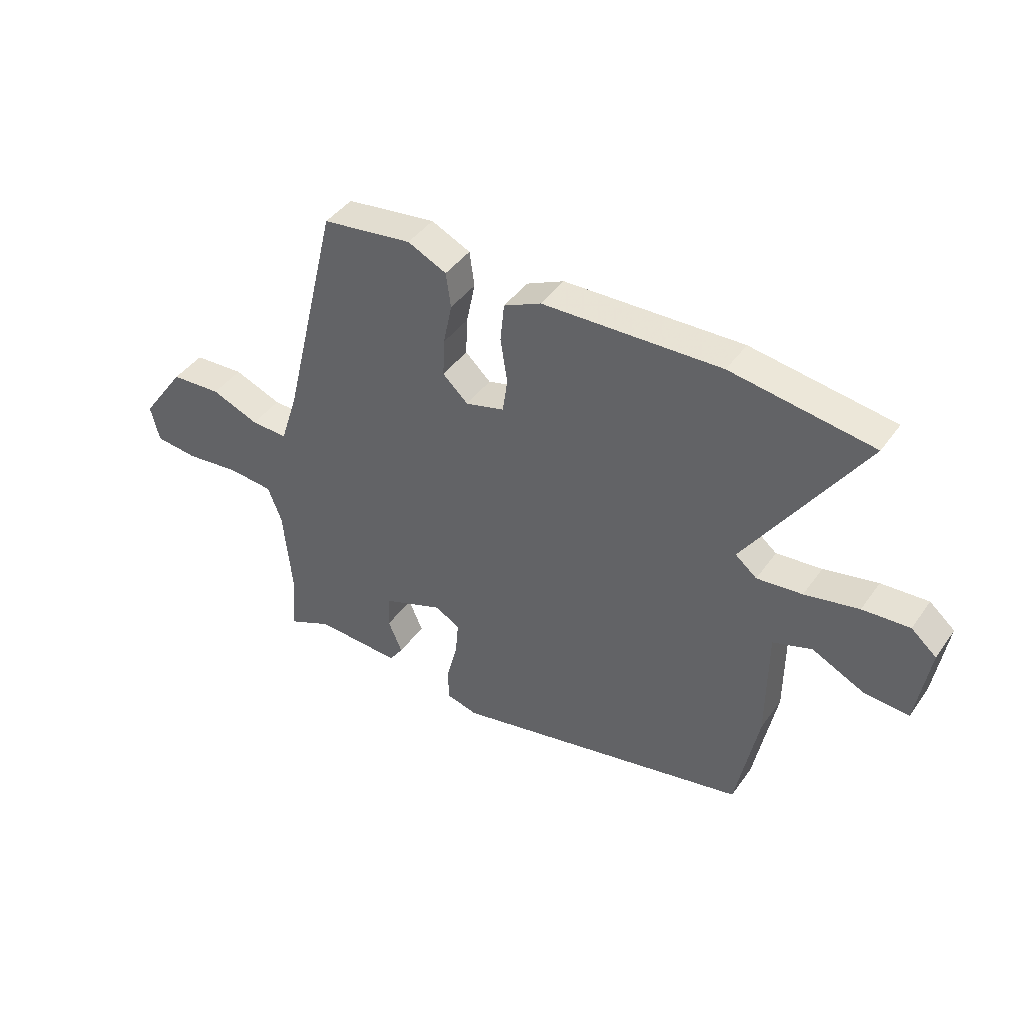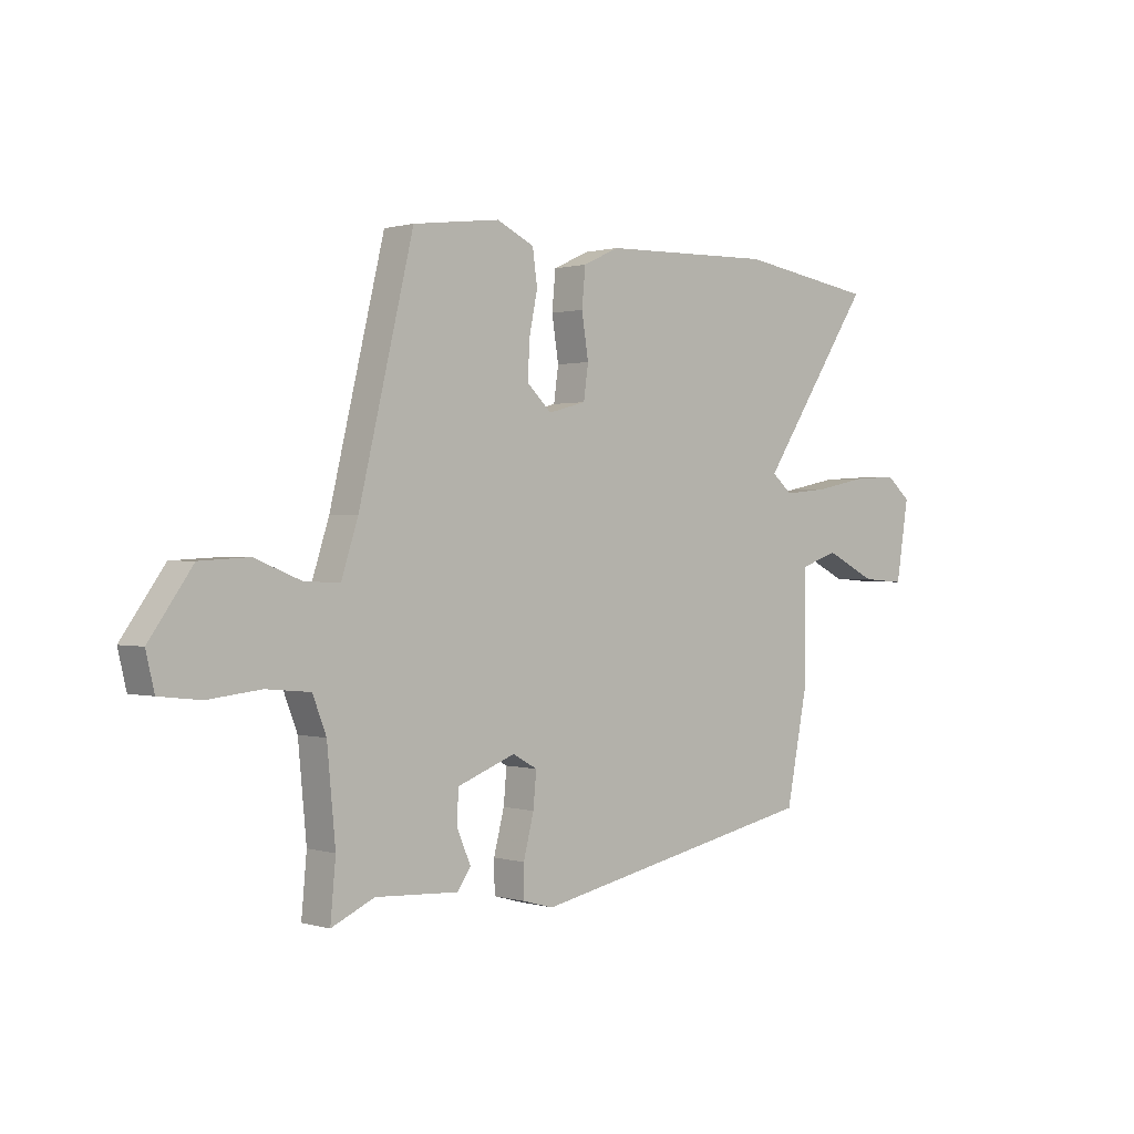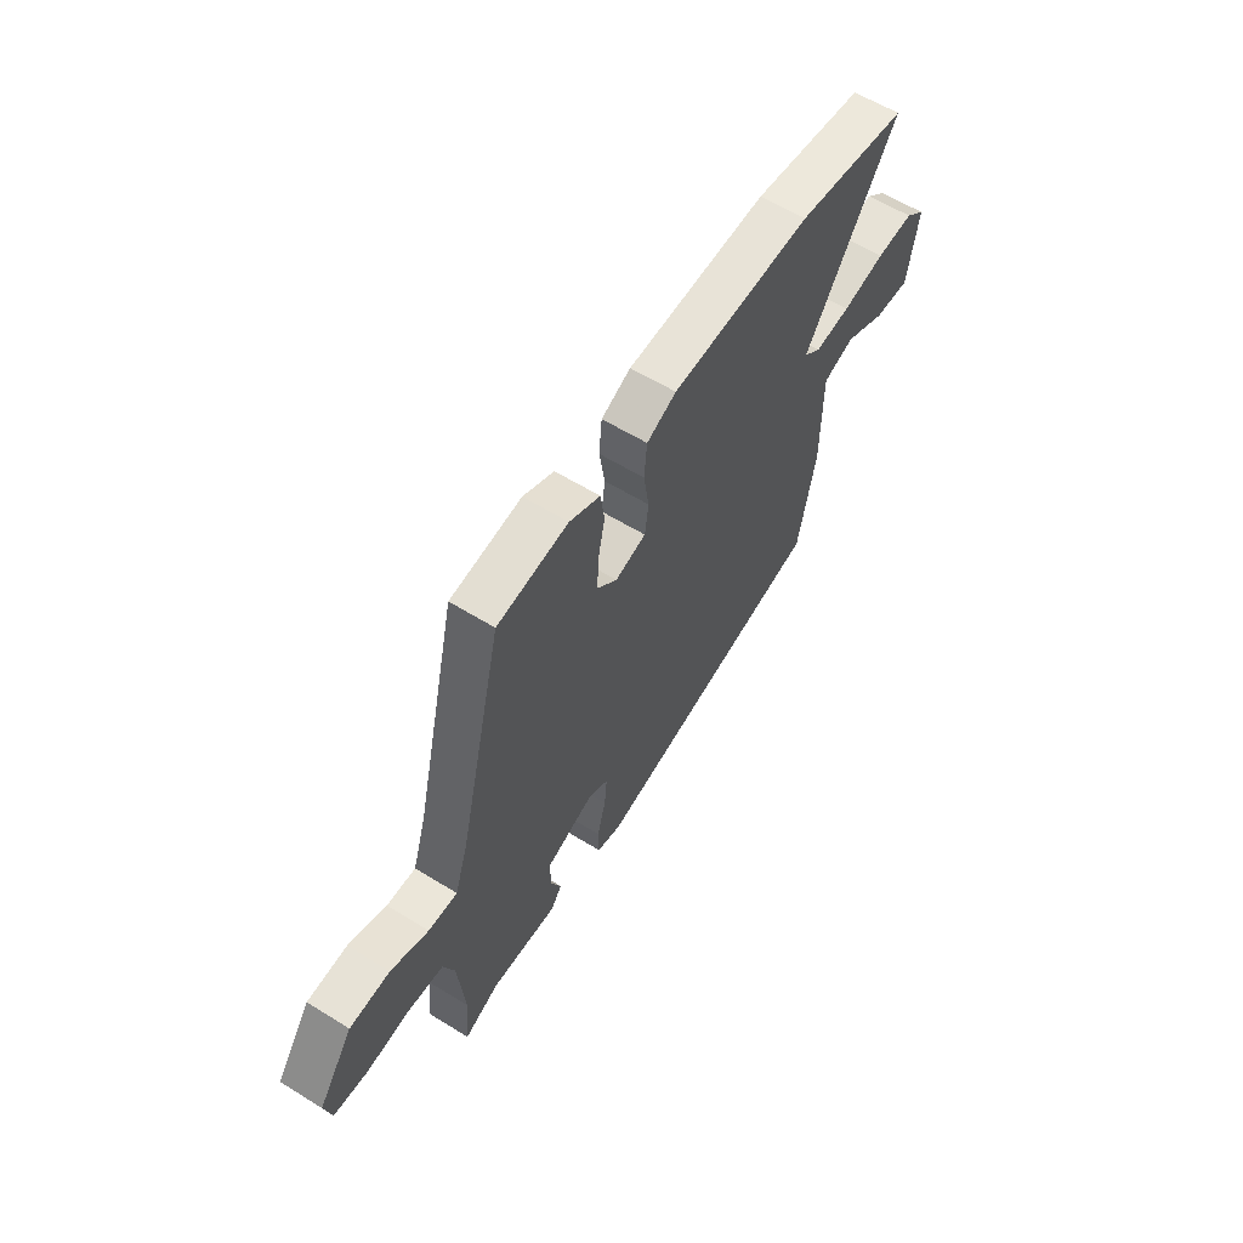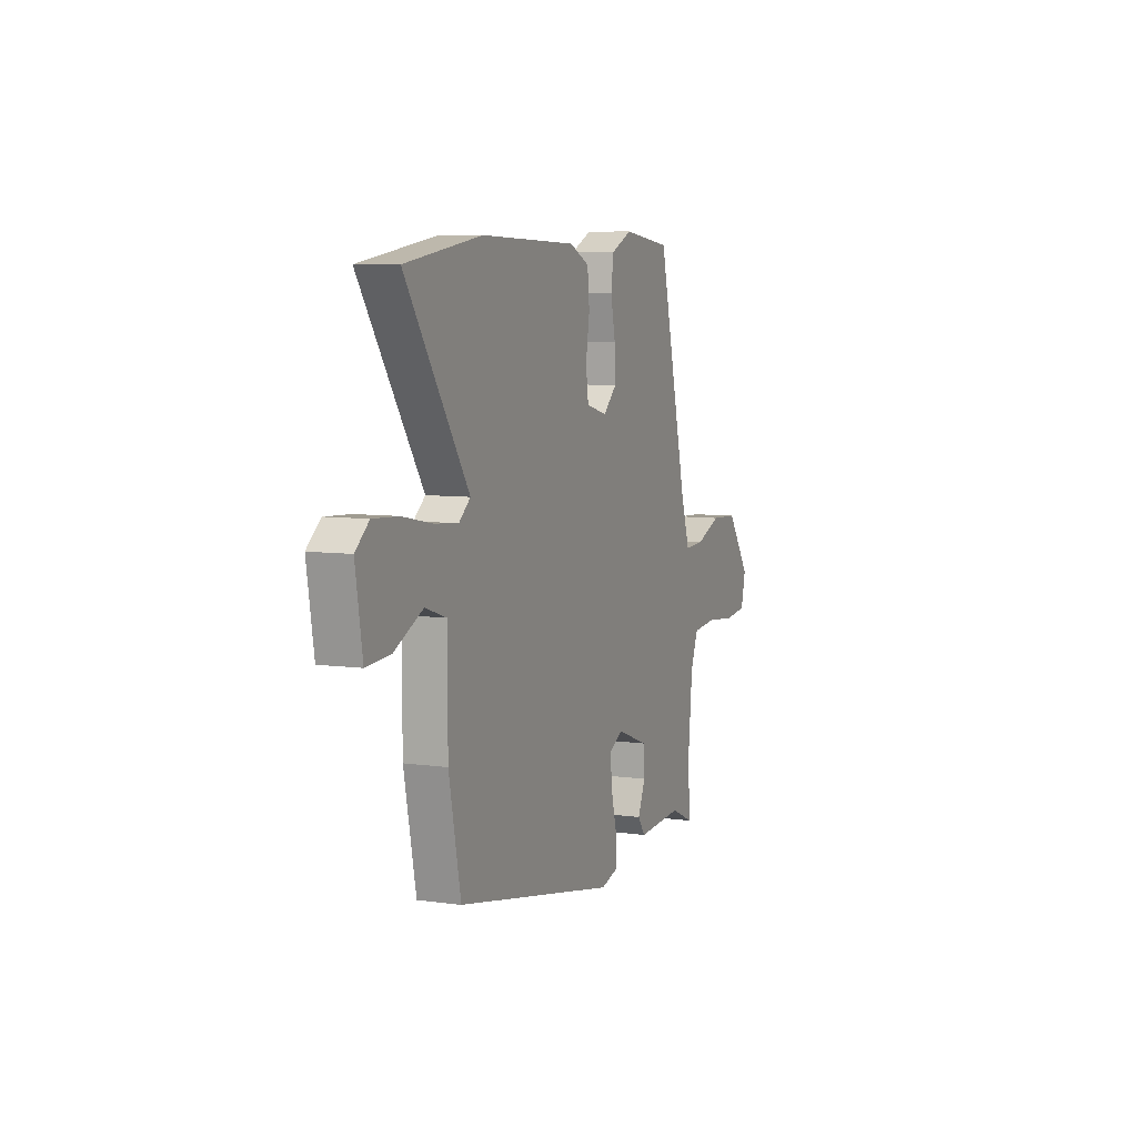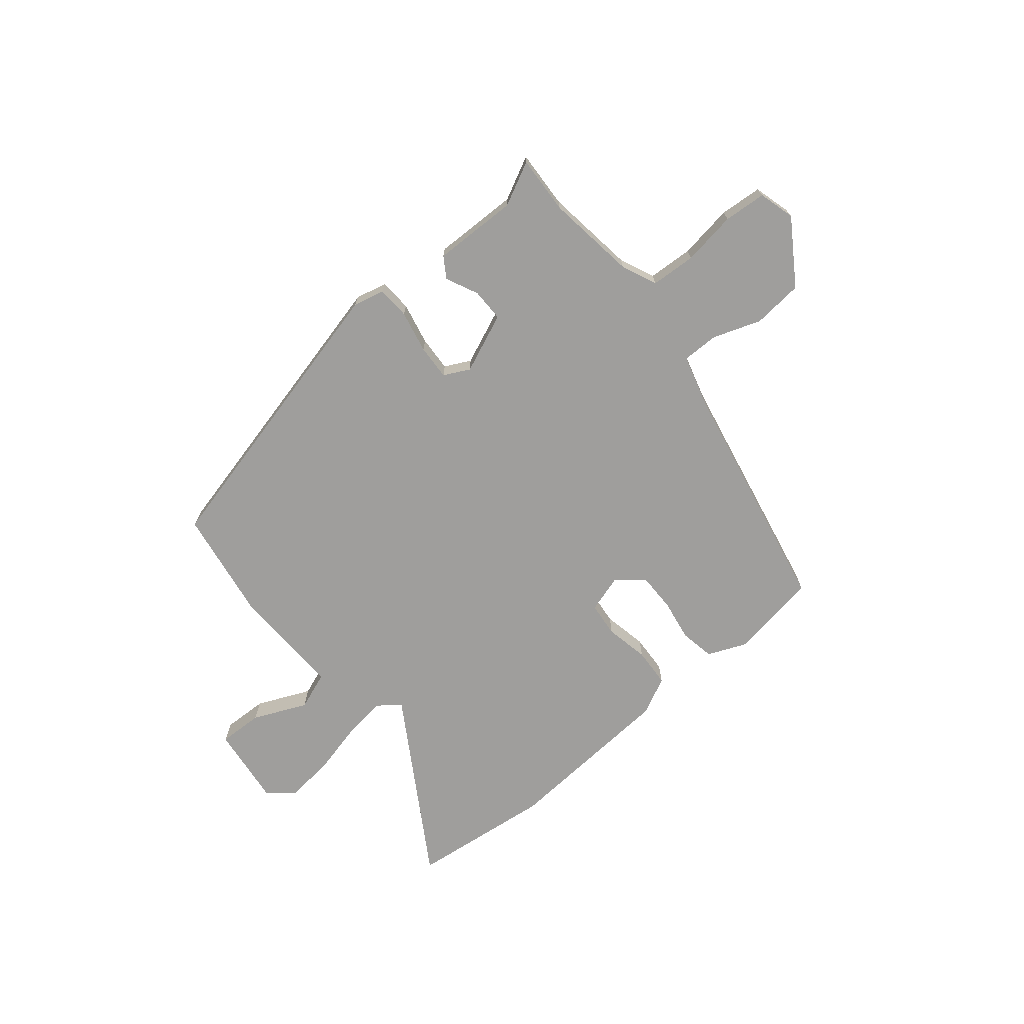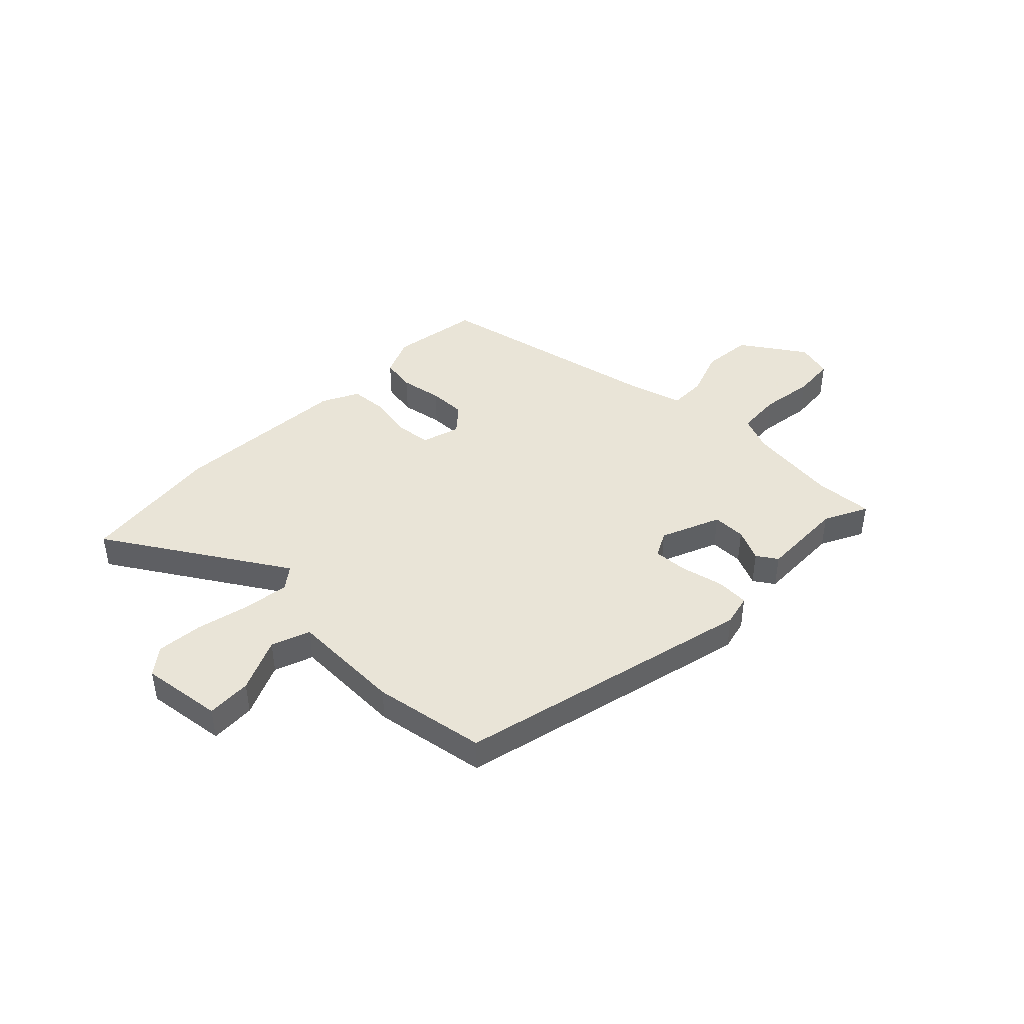
<metadata>
{"format":"obj","ext":"obj","renderer":"f3d","projection":"perspective","resolution":1024,"background":"white","views":[{"elev":42.5,"azim":32.5,"up":"+Z"},{"elev":0.7,"azim":-42.9,"up":"+Z"},{"elev":59.7,"azim":-57.6,"up":"+Z"},{"elev":7.3,"azim":112.0,"up":"+Z"},{"elev":-70.9,"azim":-138.2,"up":"+Y"},{"elev":42.8,"azim":136.2,"up":"+Y"}]}
</metadata>
<code>
v 0.489 0.07 -0.426
v -0.068 0.07 -0.539
v -0.126 0.07 -0.523
v -0.127 0.07 -0.462
v -0.107 0.07 -0.384
v -0.101 0.07 -0.319
v -0.148 0.07 -0.293
v -0.26 0.07 -0.335
v -0.262 0.07 -0.397
v -0.236 0.07 -0.458
v -0.262 0.07 -0.495
v -0.42 0.07 -0.486
v -0.502 0.07 -0.523
v -0.492 0.07 -0.415
v -0.508 0.07 -0.247
v -0.534 0.07 -0.18
v -0.618 0.07 -0.172
v -0.719 0.07 -0.183
v -0.798 0.07 -0.174
v -0.814 0.07 -0.106
v -0.732 0.07 0.009
v -0.638 0.07 0.014
v -0.55 0.07 -0.021
v -0.482 0.07 -0.024
v -0.45 0.07 0.075
v -0.346 0.07 0.507
v -0.18 0.07 0.528
v -0.108 0.07 0.494
v -0.099 0.07 0.429
v -0.115 0.07 0.351
v -0.118 0.07 0.281
v -0.071 0.07 0.237
v 0.001 0.07 0.256
v 0.01 0.07 0.32
v -0.003 0.07 0.402
v 0.004 0.07 0.474
v 0.073 0.07 0.506
v 0.403 0.07 0.515
v 0.666 0.07 0.474
v 0.45 0.07 0.151
v 0.49 0.07 0.118
v 0.574 0.07 0.126
v 0.674 0.07 0.146
v 0.761 0.07 0.151
v 0.808 0.07 0.111
v 0.784 0.07 -0.039
v 0.701 0.07 -0.033
v 0.603 0.07 0.015
v 0.531 0.07 -0.009
v 0.53 0.07 -0.219
v 0.489 0 -0.426
v -0.068 0 -0.539
v -0.126 0 -0.523
v -0.127 0 -0.462
v -0.107 0 -0.384
v -0.101 0 -0.319
v -0.148 0 -0.293
v -0.26 0 -0.335
v -0.262 0 -0.397
v -0.236 0 -0.458
v -0.262 0 -0.495
v -0.42 0 -0.486
v -0.502 0 -0.523
v -0.492 0 -0.415
v -0.508 0 -0.247
v -0.534 0 -0.18
v -0.618 0 -0.172
v -0.719 0 -0.183
v -0.798 0 -0.174
v -0.814 0 -0.106
v -0.732 0 0.009
v -0.638 0 0.014
v -0.55 0 -0.021
v -0.482 0 -0.024
v -0.45 0 0.075
v -0.346 0 0.507
v -0.18 0 0.528
v -0.108 0 0.494
v -0.099 0 0.429
v -0.115 0 0.351
v -0.118 0 0.281
v -0.071 0 0.237
v 0.001 0 0.256
v 0.01 0 0.32
v -0.003 0 0.402
v 0.004 0 0.474
v 0.073 0 0.506
v 0.403 0 0.515
v 0.666 0 0.474
v 0.45 0 0.151
v 0.49 0 0.118
v 0.574 0 0.126
v 0.674 0 0.146
v 0.761 0 0.151
v 0.808 0 0.111
v 0.784 0 -0.039
v 0.701 0 -0.033
v 0.603 0 0.015
v 0.531 0 -0.009
v 0.53 0 -0.219
f 3 4 5
f 2 3 5
f 1 2 5
f 50 1 5
f 49 50 5
f 46 47 48
f 45 46 48
f 44 45 48
f 43 44 48
f 42 43 48
f 41 42 48 49
f 49 5 6
f 41 49 6
f 40 41 6
f 38 39 40
f 37 38 40
f 36 37 40
f 35 36 40
f 34 35 40
f 33 34 40
f 40 6 7
f 33 40 7
f 32 33 7
f 28 29 30
f 27 28 30
f 26 27 30
f 25 26 30
f 24 25 30 31
f 21 22 23
f 20 21 23
f 19 20 23
f 18 19 23
f 17 18 23
f 16 17 23 24
f 32 7 8
f 31 32 8
f 24 31 8
f 16 24 8
f 15 16 8
f 9 10 11 12
f 8 9 12
f 15 8 12
f 14 15 12
f 12 13 14
f 55 54 53
f 55 53 52
f 55 52 51
f 55 51 100
f 55 100 99
f 98 97 96
f 98 96 95
f 98 95 94
f 98 94 93
f 98 93 92
f 99 98 92 91
f 56 55 99
f 56 99 91
f 56 91 90
f 90 89 88
f 90 88 87
f 90 87 86
f 90 86 85
f 90 85 84
f 90 84 83
f 57 56 90
f 57 90 83
f 57 83 82
f 80 79 78
f 80 78 77
f 80 77 76
f 80 76 75
f 81 80 75 74
f 73 72 71
f 73 71 70
f 73 70 69
f 73 69 68
f 73 68 67
f 74 73 67 66
f 58 57 82
f 58 82 81
f 58 81 74
f 58 74 66
f 58 66 65
f 62 61 60 59
f 62 59 58
f 62 58 65
f 62 65 64
f 64 63 62
f 1 51 52 2
f 2 52 53 3
f 3 53 54 4
f 4 54 55 5
f 5 55 56 6
f 6 56 57 7
f 7 57 58 8
f 8 58 59 9
f 9 59 60 10
f 10 60 61 11
f 11 61 62 12
f 12 62 63 13
f 13 63 64 14
f 14 64 65 15
f 15 65 66 16
f 16 66 67 17
f 17 67 68 18
f 18 68 69 19
f 19 69 70 20
f 20 70 71 21
f 21 71 72 22
f 22 72 73 23
f 23 73 74 24
f 24 74 75 25
f 25 75 76 26
f 26 76 77 27
f 27 77 78 28
f 28 78 79 29
f 29 79 80 30
f 30 80 81 31
f 31 81 82 32
f 32 82 83 33
f 33 83 84 34
f 34 84 85 35
f 35 85 86 36
f 36 86 87 37
f 37 87 88 38
f 38 88 89 39
f 39 89 90 40
f 40 90 91 41
f 41 91 92 42
f 42 92 93 43
f 43 93 94 44
f 44 94 95 45
f 45 95 96 46
f 46 96 97 47
f 47 97 98 48
f 48 98 99 49
f 49 99 100 50
f 50 100 51 1

</code>
